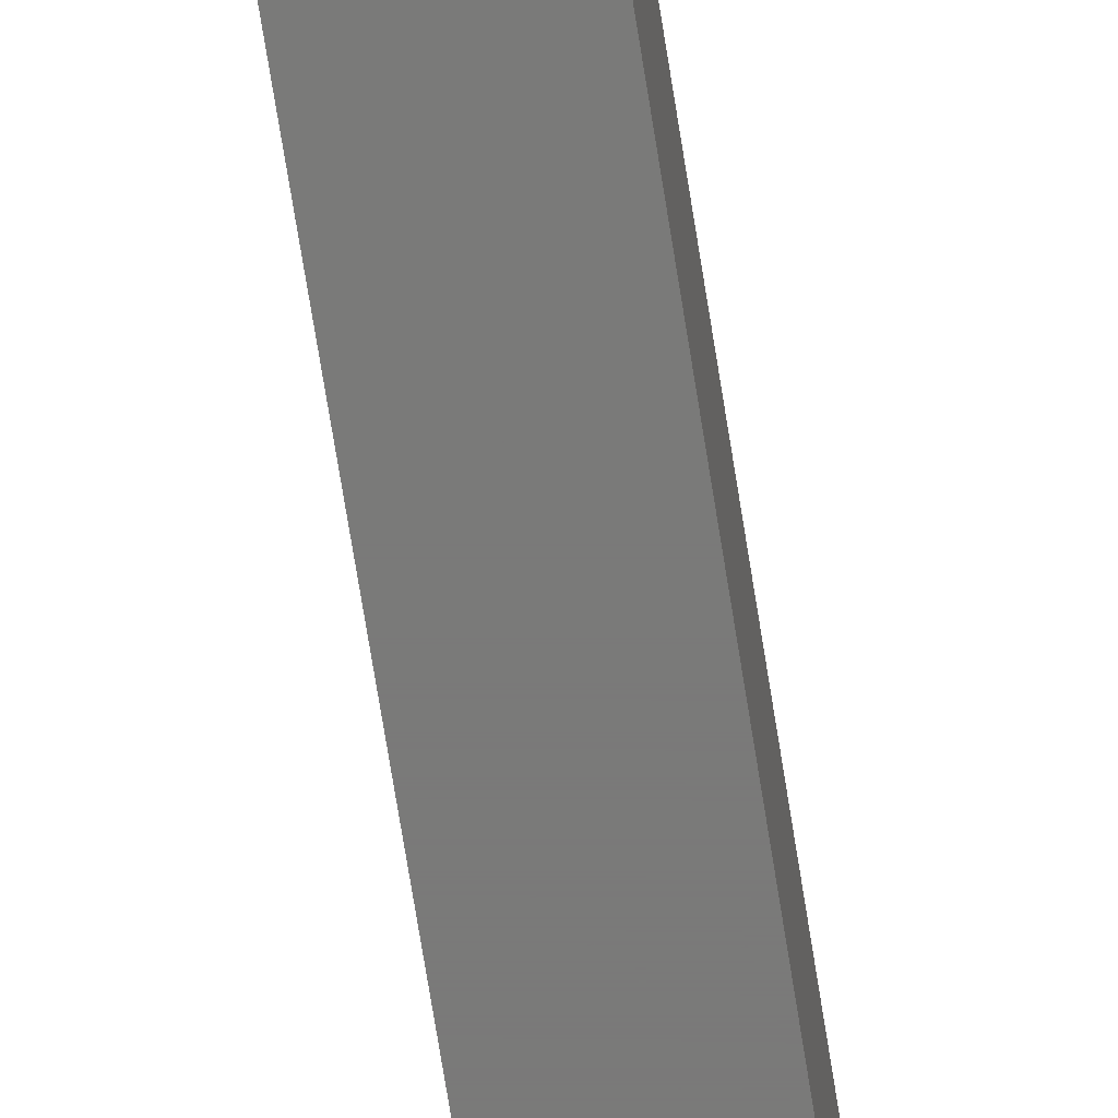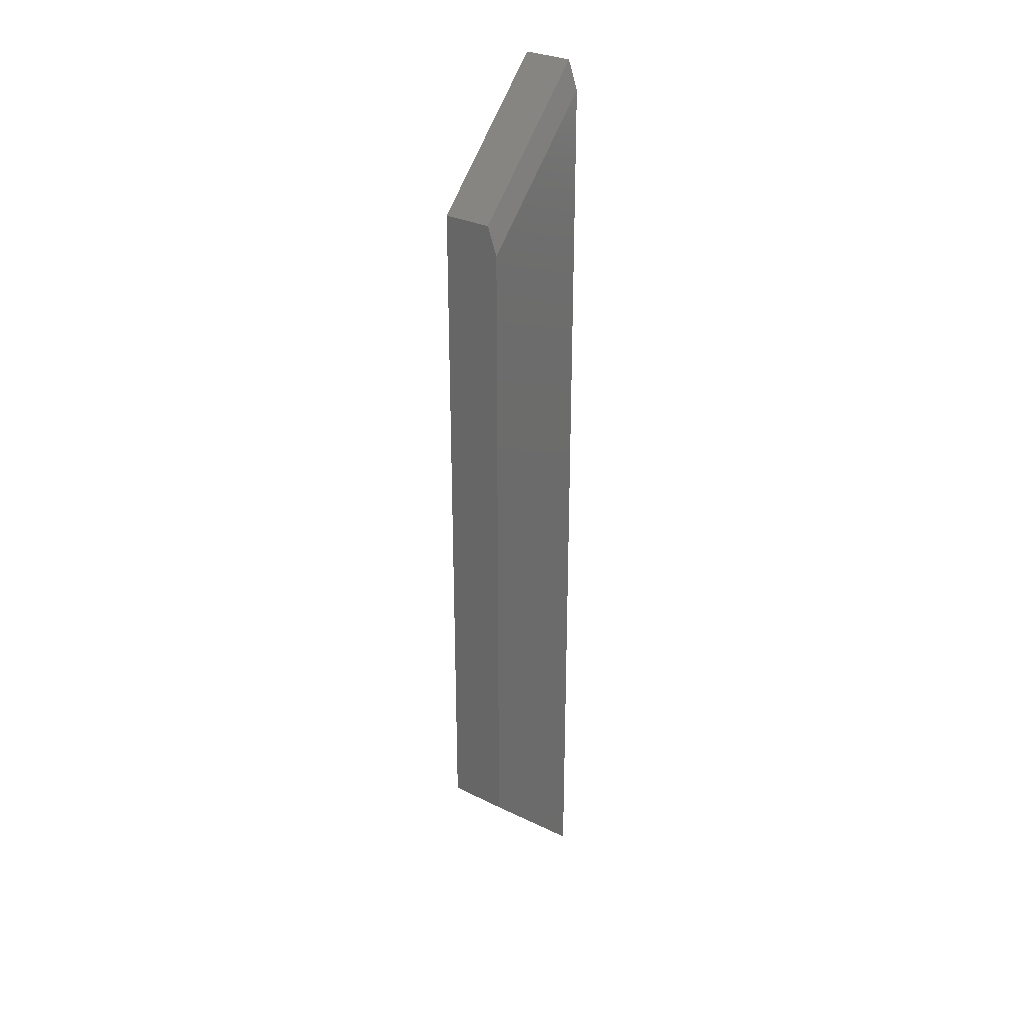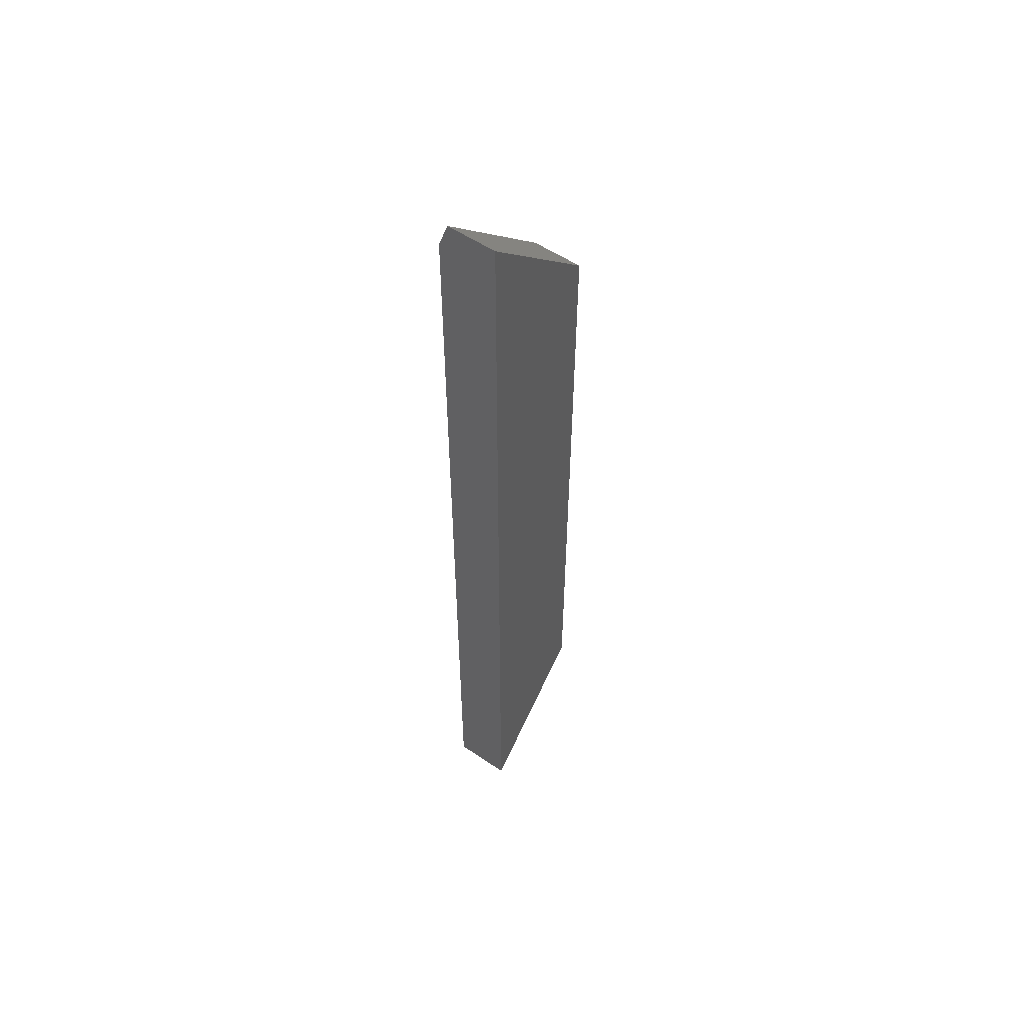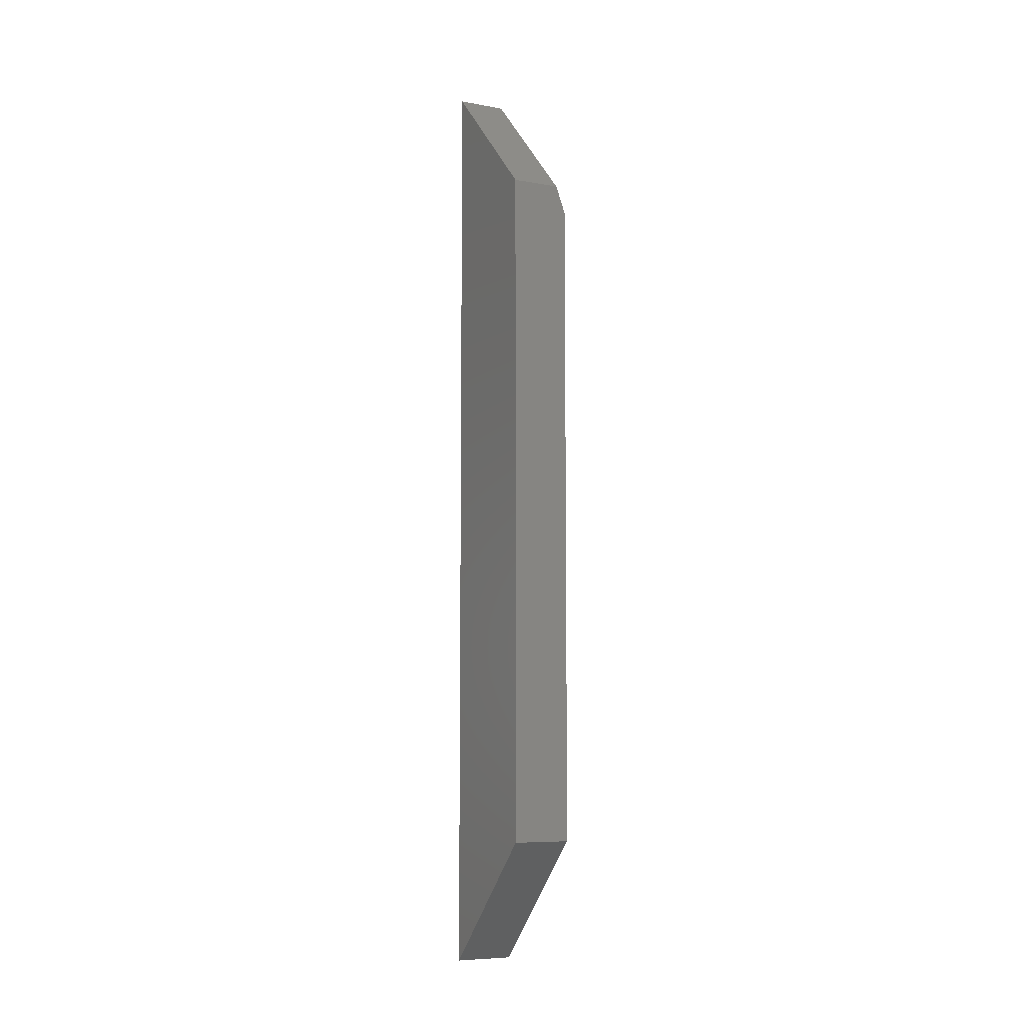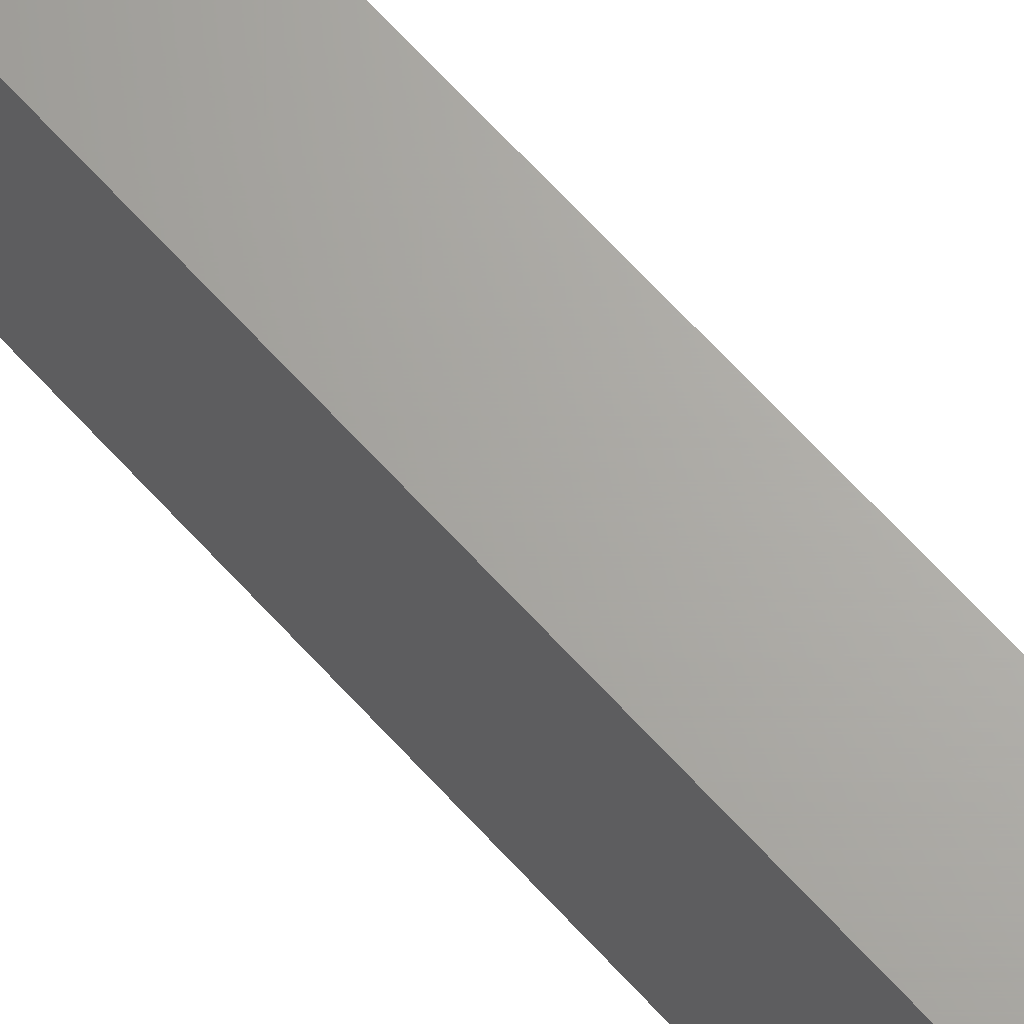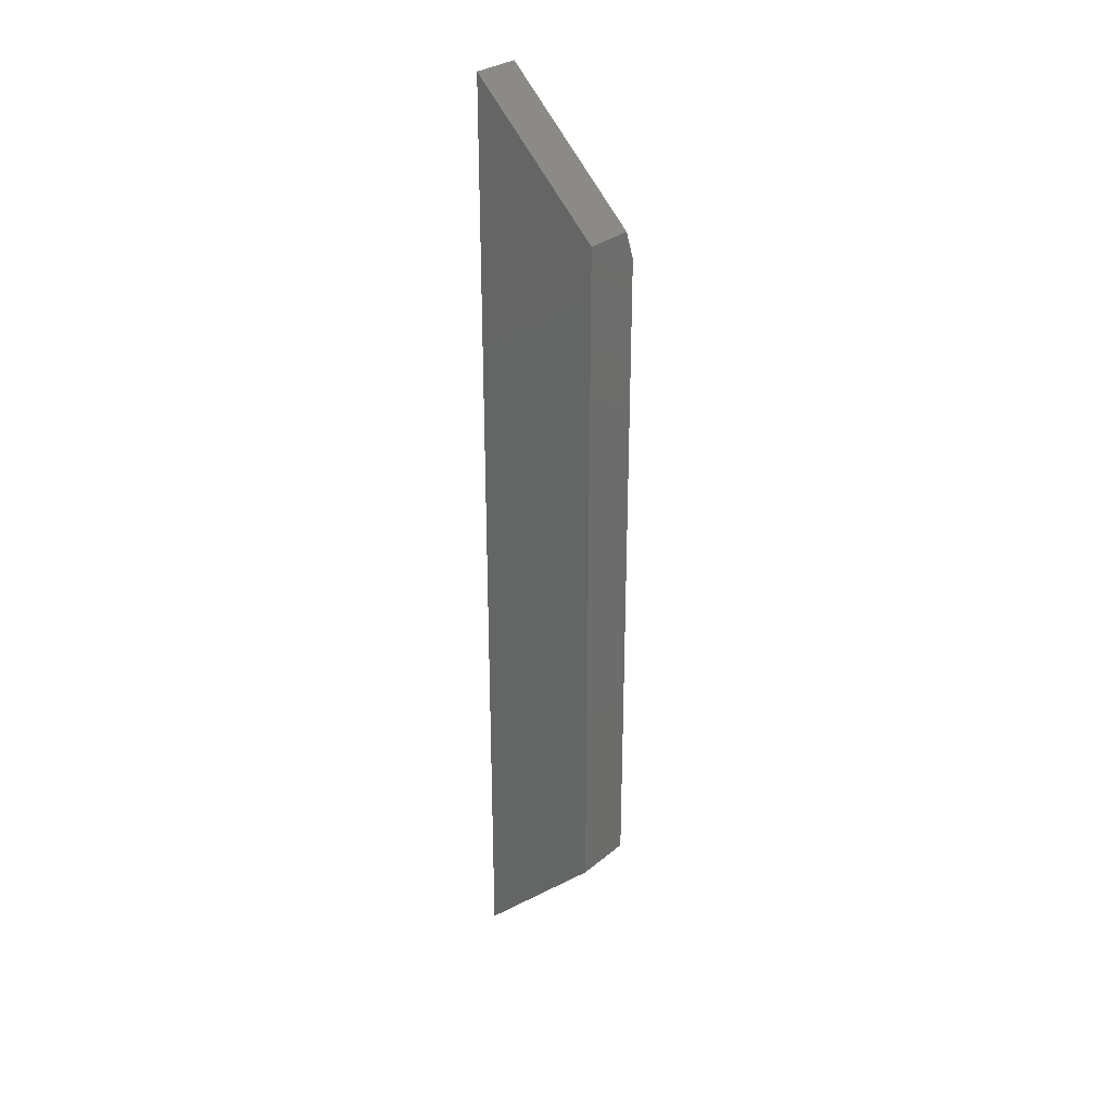
<metadata>
{"format":"stl","ext":"stl","renderer":"f3d","projection":"perspective","resolution":1024,"background":"white","views":[{"elev":-72.7,"azim":-170.9,"up":"+Z"},{"elev":29.3,"azim":-143.5,"up":"+Y"},{"elev":55.0,"azim":35.7,"up":"+Y"},{"elev":-7.4,"azim":152.5,"up":"+Y"},{"elev":66.8,"azim":137.7,"up":"+Z"},{"elev":29.6,"azim":129.9,"up":"+Y"}]}
</metadata>
<code>
# stl→obj: 10 verts, 16 faces
v -0.04688 -0.5447 -0.2053
v -0.04688 -0.75 0
v -0.04688 0.5005 -0.2053
v -0.04688 0.7058 -8.914e-17
v 0.04688 -0.75 0
v 0.04688 0.75 5.296e-18
v -0.03125 0.75 5.551e-17
v 0.04688 0.5447 -0.2053
v -0.03125 0.5447 -0.2053
v 0.04688 -0.5447 -0.2053
f 1 2 3
f 3 2 4
f 2 5 4
f 4 5 6
f 4 6 7
f 8 9 6
f 6 9 7
f 10 1 8
f 8 1 3
f 8 3 9
f 9 3 7
f 7 3 4
f 10 8 5
f 5 8 6
f 5 2 10
f 10 2 1

</code>
